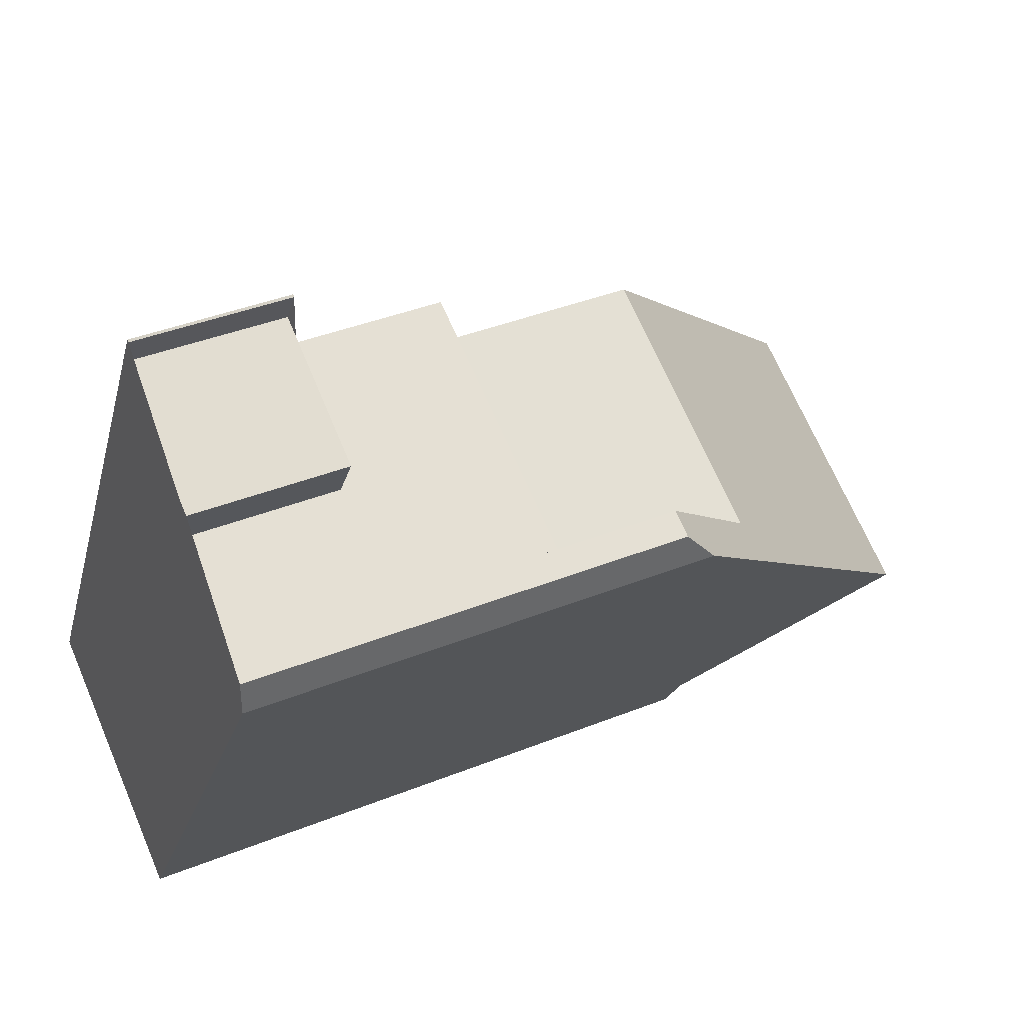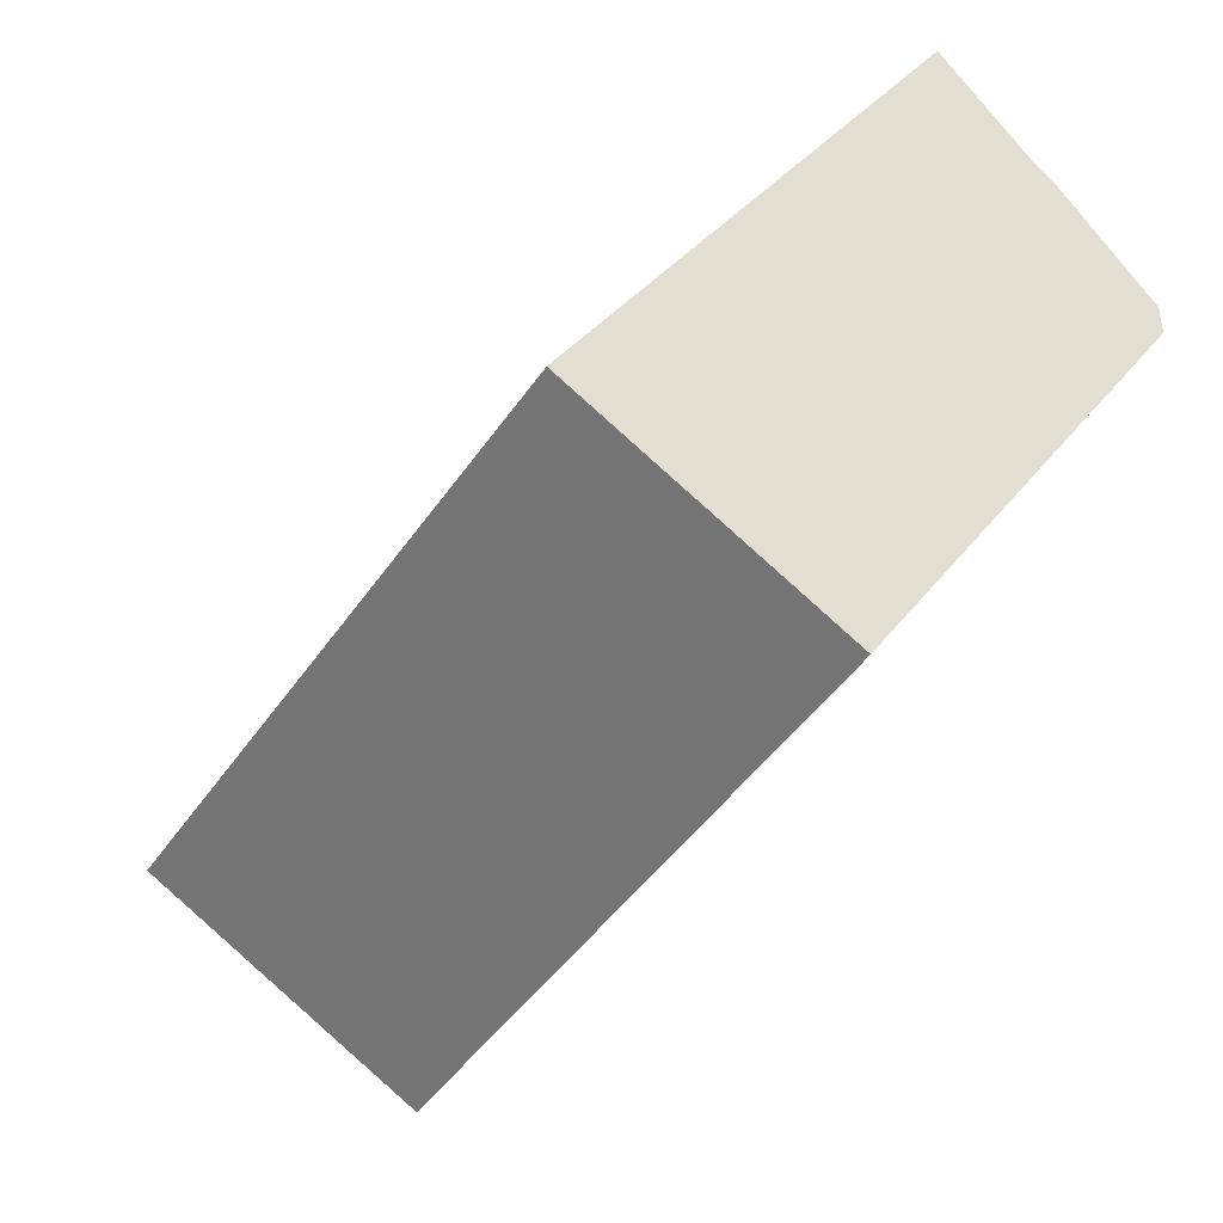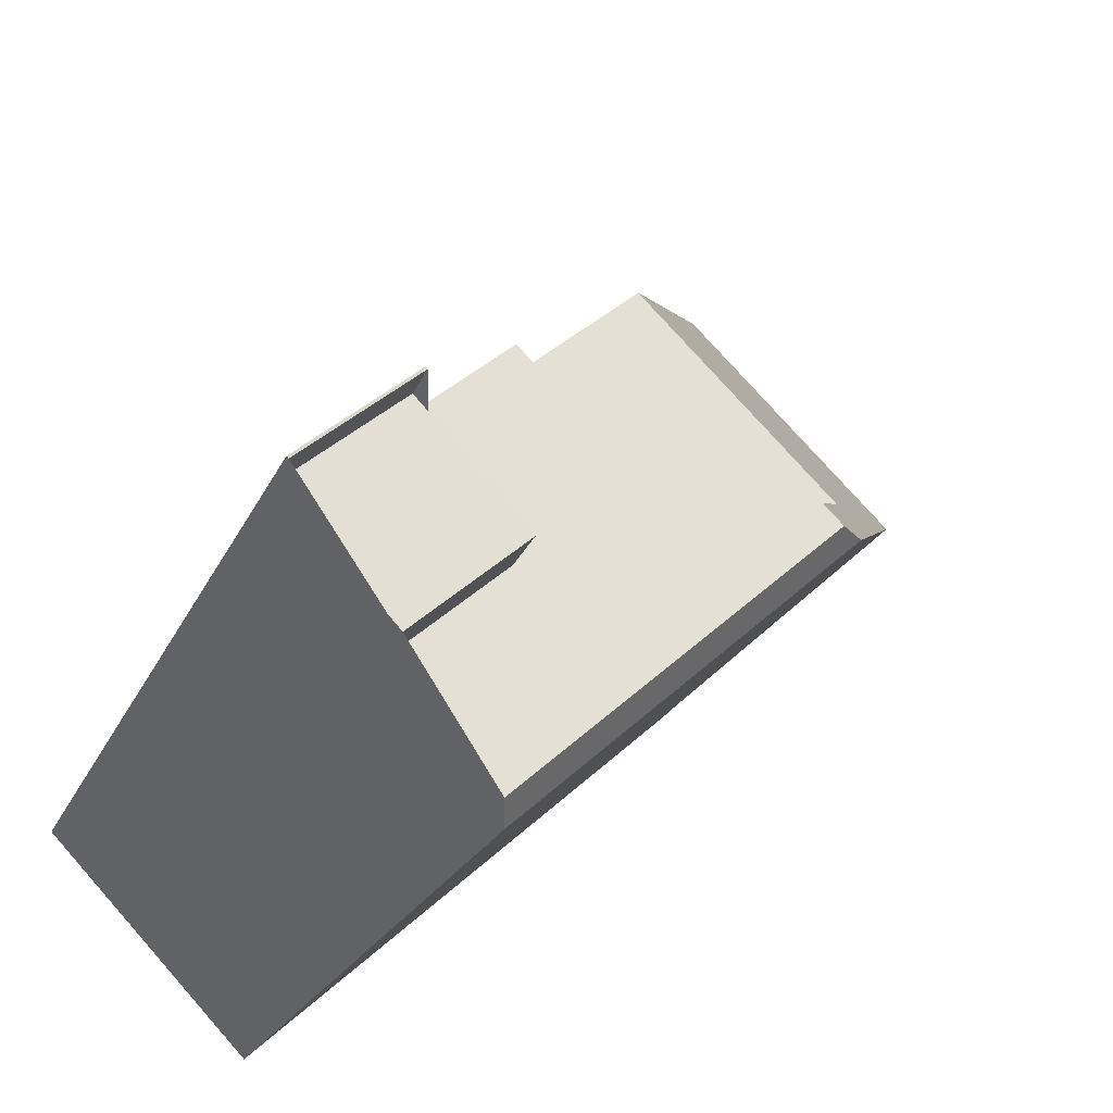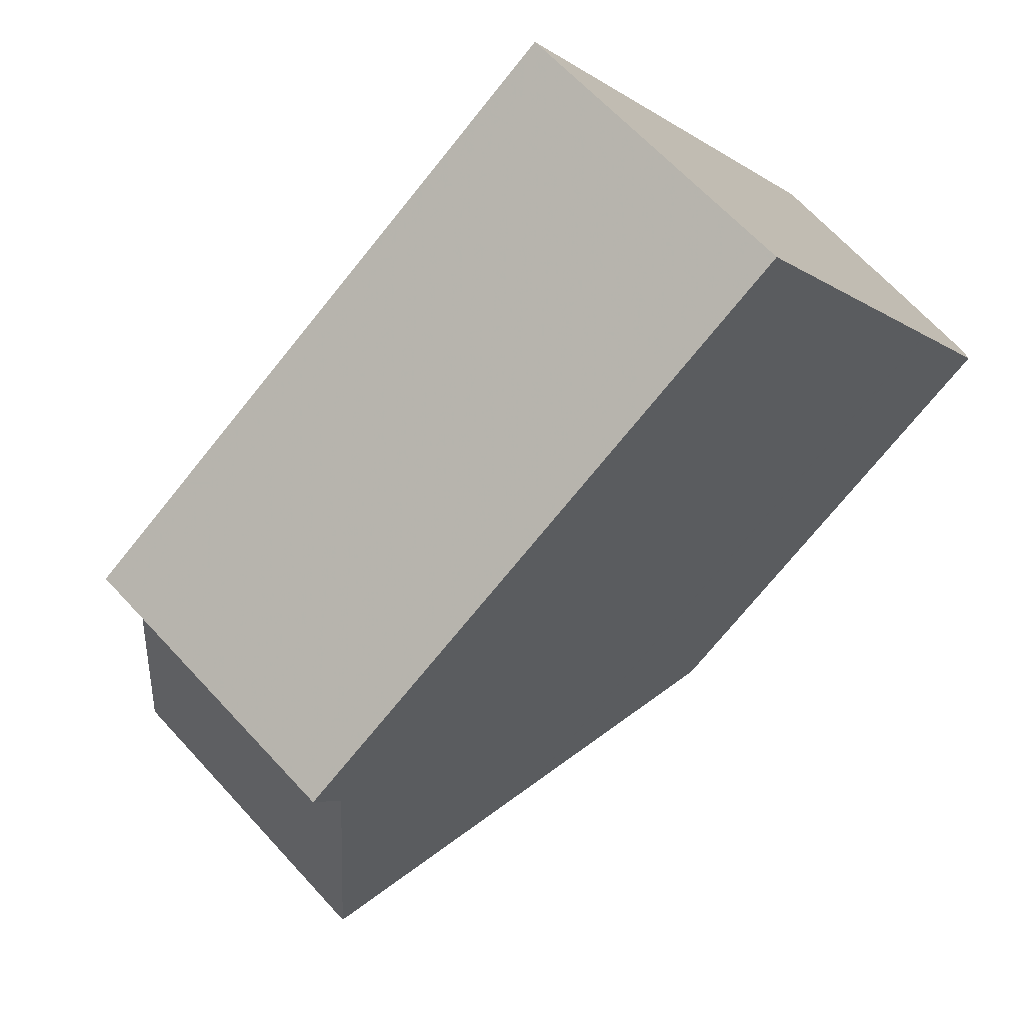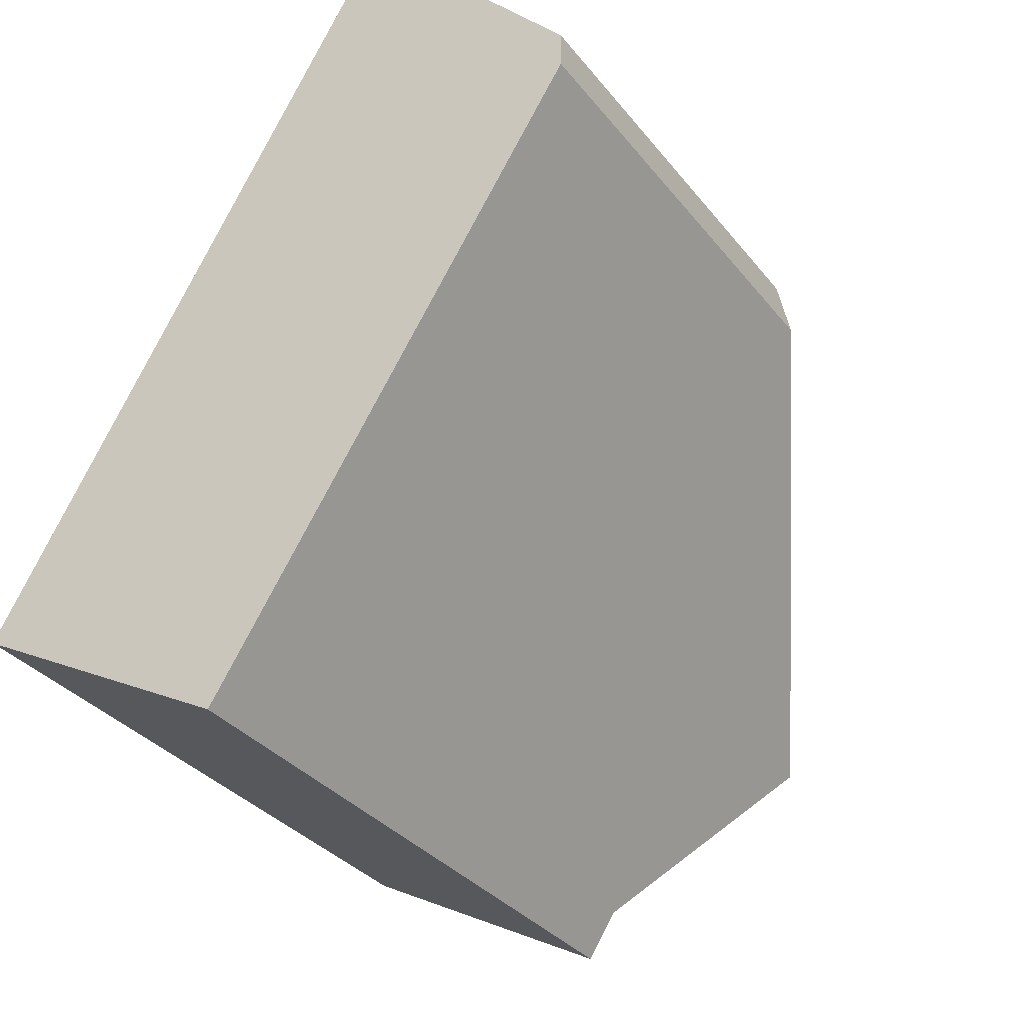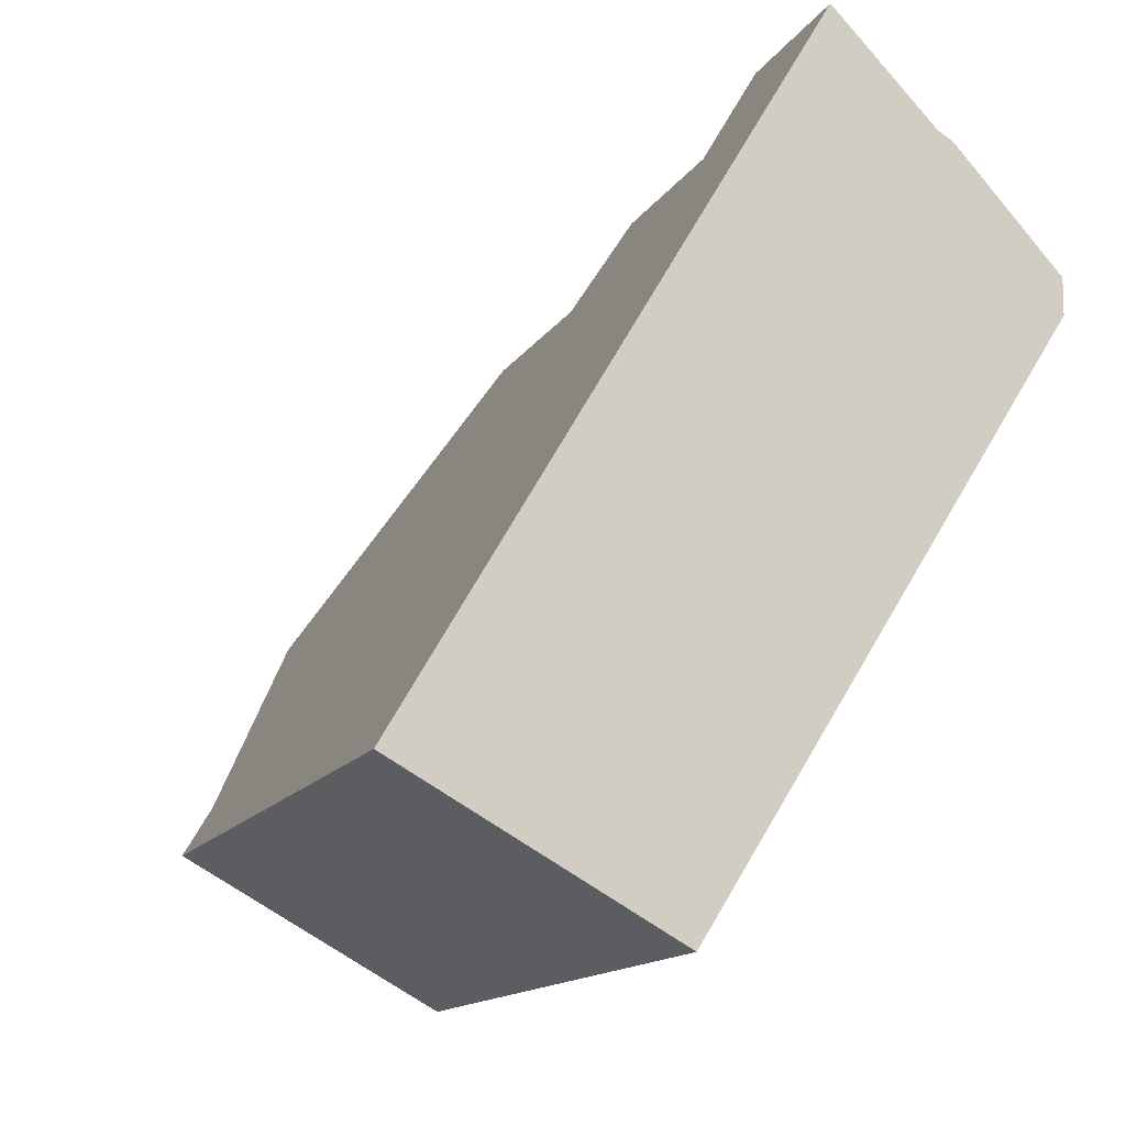
<metadata>
{"format":"obj","ext":"obj","renderer":"f3d","projection":"perspective","resolution":1024,"background":"white","views":[{"elev":39.3,"azim":-116.6,"up":"+Y"},{"elev":-44.3,"azim":148.3,"up":"+Y"},{"elev":39.8,"azim":-138.9,"up":"+Y"},{"elev":-72.9,"azim":141.1,"up":"+Y"},{"elev":-32.7,"azim":-148.3,"up":"+Y"},{"elev":-13.9,"azim":159.3,"up":"+Y"}]}
</metadata>
<code>
v -444.6 -444.4 8.879
v -444.6 -443.7 8.314
v -442.2 -442.4 2.872
v -442.7 -441.6 2.899
v -440.2 -440.2 2.883
v -440.5 -439.6 2.903
v -440.5 -439.5 2.903
v -433 -452.3 12.13
v -437.9 -455 12.16
v -435.7 -447.5 15.57
v -440.8 -450.3 15.64
v -433.5 -451.4 12.13
v -438.4 -454.1 12.17
v -433.9 -451.6 12.14
v -440.8 -450.3 15.64
v -435.7 -447.5 15.57
v -438.4 -454.1 12.17
v -433.5 -451.4 12.13
v -444.1 -443.5 8.311
v -438.5 -442.9 10.35
v -439.8 -441.5 6.075
v -439.4 -441.3 6.071
v -442.5 -442.9 6.107
v -444 -443.7 6.124
v -439.4 -441.3 6.071
v -444.1 -443.5 6.027
v -438.5 -442.9 6.681
v -440.5 -440.3 2.885
v -439.8 -441.5 2.846
v -439.4 -441.3 2.842
v -440.5 -440.4 2.885
v -442.7 -441.6 2.899
v -440.1 -440.1 2.883
v -442.5 -442.9 2.866
v -442.7 -442.7 2.875
v -444 -443.7 2.878
v -444.1 -443.5 2.887
v -439.4 -441.3 2.842
v -444.1 -443.5 2.887
v -442.7 -447.3 12.22
v -437.5 -444.5 12.18
v -442.7 -447.3 12.23
v -437.5 -444.6 12.23
v -436.1 -447.8 15.58
v -436.1 -447.8 15.58
v -433.3 -452.5 12.13
v -433.9 -451.6 12.14
v -439.8 -441.5 2.846
v -437.9 -444.8 12.23
v -438.9 -443.1 6.687
v -438.9 -443.1 10.36
v -439.8 -441.5 6.075
v -437.9 -444.7 12.18
v -444 -443.7 2.878
v -444 -443.7 8.596
v -444 -443.7 6.124
v -444.6 -444.1 8.601
v -443 -445.4 10.41
v -438.9 -443.1 6.687
v -438.5 -442.9 6.681
v -443 -445.4 6.745
v -438.9 -443.1 10.36
v -438.5 -442.9 10.35
v -443.7 -445.7 10.42
v -438.2 -454 12.17
v -440.6 -450.2 15.64
v -438.2 -454 12.17
v -437.7 -454.8 12.16
v -440.6 -450.2 15.64
v -442.5 -447.2 12.23
v -444.6 -443.9 8.427
v -444.5 -444 8.6
v -442.5 -447.2 12.21
v -443.5 -445.6 10.42
v -441.9 -442.6 2.862
v -441.9 -442.6 6.1
v -441.9 -442.6 6.1
v -442.6 -441.6 2.899
v -442.6 -441.6 2.899
v -441.9 -442.6 2.862
v -435.7 -452.6 12.15
v -440.9 -444.2 6.715
v -438.1 -448.8 15.6
v -435.7 -452.6 12.15
v -435.1 -453.5 12.14
v -438.1 -448.8 15.6
v -439.9 -445.8 12.23
v -440.9 -444.2 10.38
v -440.9 -444.2 6.715
v -439.9 -445.8 12.2
v -440.9 -444.2 10.38
v -440.8 -450.3 15.64
v -439.5 -452.4 13.75
v -440.8 -450.3 15.64
v -442.6 -447.2 12.23
v -442.6 -447.2 12.21
v -443.5 -445.6 10.42
v -444.1 -444.6 9.295
v -444.5 -444 8.6
v -444.6 -443.8 8.38
v -436.5 -453.1 12.15
v -441.6 -444.5 6.724
v -438.8 -449.2 15.61
v -436 -453.9 12.15
v -436.5 -453.1 12.15
v -438.8 -449.2 15.61
v -440.6 -446.2 12.23
v -441.6 -444.5 6.724
v -441.6 -444.5 10.39
v -440.6 -446.2 12.2
v -441.6 -444.5 10.39
v -442.5 -442.9 2.866
v -442.5 -442.9 6.107
v -442.1 -447 12.21
v -443 -445.4 10.41
v -443 -445.4 6.745
v -444 -443.7 8.596
v -444.1 -443.5 8.311
v -444 -443.7 2.878
v -444 -443.7 6.124
v -438 -453.9 12.16
v -440.3 -450 15.63
v -437.5 -454.7 12.16
v -438 -453.9 12.16
v -440.3 -450 15.63
v -442.1 -447 12.23
v -443 -445.4 6.745
v -443 -445.4 10.41
v -433.4 -452.4 12.13
v -433 -452.2 12.13
v -437.9 -454.9 12.16
v -437.7 -454.8 12.16
v -437.5 -454.7 12.16
v -436 -453.9 12.15
v -435.2 -453.4 12.14
v -444.6 -444.1 8.601
v -444.6 -444.4 8.879
v -444.6 -444.4 0
v -444.6 -444.1 -1.776e-15
v -444.1 -443.5 8.311
v -444.6 -443.7 8.314
v -444.6 -443.7 0
v -444.1 -443.5 0
v -442.7 -441.6 2.899
v -442.2 -442.4 2.872
v -442.2 -442.4 0
v -442.7 -441.6 0
v -442.6 -441.6 2.899
v -442.7 -441.6 2.899
v -442.7 -441.6 0
v -442.6 -441.6 0
v -440.5 -439.6 2.903
v -440.2 -440.2 2.883
v -440.2 -440.2 -4.441e-16
v -440.5 -439.6 -4.441e-16
v -440.5 -439.5 2.903
v -440.5 -439.6 2.903
v -440.5 -439.6 -4.441e-16
v -440.5 -439.5 0
v -440.1 -440.1 2.883
v -440.5 -439.5 2.903
v -440.5 -439.5 0
v -440.1 -440.1 0
v -433.3 -452.5 12.13
v -433 -452.3 12.13
v -433 -452.3 0
v -433.3 -452.5 1.776e-15
v -437.9 -454.9 12.16
v -437.9 -455 12.16
v -437.9 -455 -1.776e-15
v -437.9 -454.9 0
v -433.5 -451.4 12.13
v -435.7 -447.5 15.57
v -435.7 -447.5 -1.776e-15
v -433.5 -451.4 0
v -439.5 -452.4 13.75
v -438.4 -454.1 12.17
v -438.4 -454.1 0
v -439.5 -452.4 0
v -442.7 -447.3 12.23
v -440.8 -450.3 15.64
v -440.8 -450.3 -1.776e-15
v -442.7 -447.3 1.776e-15
v -433 -452.2 12.13
v -433.5 -451.4 12.13
v -433.5 -451.4 0
v -433 -452.2 1.776e-15
v -438.5 -442.9 6.681
v -439.4 -441.3 6.071
v -439.4 -441.3 0
v -438.5 -442.9 0
v -440.2 -440.2 2.883
v -440.5 -440.3 2.885
v -440.5 -440.3 4.441e-16
v -440.2 -440.2 -4.441e-16
v -442.7 -441.6 2.899
v -442.7 -441.6 2.899
v -442.7 -441.6 0
v -442.7 -441.6 0
v -439.4 -441.3 2.842
v -440.1 -440.1 2.883
v -440.1 -440.1 0
v -439.4 -441.3 0
v -442.2 -442.4 2.872
v -442.7 -442.7 2.875
v -442.7 -442.7 4.441e-16
v -442.2 -442.4 0
v -442.7 -442.7 2.875
v -444.1 -443.5 2.887
v -444.1 -443.5 -4.441e-16
v -442.7 -442.7 4.441e-16
v -443.7 -445.7 10.42
v -442.7 -447.3 12.22
v -442.7 -447.3 0
v -443.7 -445.7 0
v -437.5 -444.6 12.23
v -437.5 -444.5 12.18
v -437.5 -444.5 1.776e-15
v -437.5 -444.6 1.776e-15
v -442.7 -447.3 12.22
v -442.7 -447.3 12.23
v -442.7 -447.3 1.776e-15
v -442.7 -447.3 0
v -435.7 -447.5 15.57
v -437.5 -444.6 12.23
v -437.5 -444.6 1.776e-15
v -435.7 -447.5 -1.776e-15
v -435.1 -453.5 12.14
v -433.3 -452.5 12.13
v -433.3 -452.5 1.776e-15
v -435.1 -453.5 0
v -444.6 -443.9 8.427
v -444.6 -444.1 8.601
v -444.6 -444.1 -1.776e-15
v -444.6 -443.9 0
v -437.5 -444.5 12.18
v -438.5 -442.9 10.35
v -438.5 -442.9 0
v -437.5 -444.5 1.776e-15
v -444.6 -444.4 8.879
v -443.7 -445.7 10.42
v -443.7 -445.7 0
v -444.6 -444.4 0
v -437.9 -455 12.16
v -437.7 -454.8 12.16
v -437.7 -454.8 0
v -437.9 -455 -1.776e-15
v -444.6 -443.8 8.38
v -444.6 -443.9 8.427
v -444.6 -443.9 0
v -444.6 -443.8 0
v -440.5 -440.3 2.885
v -442.6 -441.6 2.899
v -442.6 -441.6 0
v -440.5 -440.3 4.441e-16
v -436 -453.9 12.15
v -435.1 -453.5 12.14
v -435.1 -453.5 0
v -436 -453.9 0
v -440.8 -450.3 15.64
v -439.5 -452.4 13.75
v -439.5 -452.4 0
v -440.8 -450.3 -1.776e-15
v -444.6 -443.7 8.314
v -444.6 -443.8 8.38
v -444.6 -443.8 0
v -444.6 -443.7 0
v -437.5 -454.7 12.16
v -436 -453.9 12.15
v -436 -453.9 0
v -437.5 -454.7 0
v -437.7 -454.8 12.16
v -437.5 -454.7 12.16
v -437.5 -454.7 0
v -437.7 -454.8 0
v -433 -452.3 12.13
v -433 -452.2 12.13
v -433 -452.2 1.776e-15
v -433 -452.3 0
v -438.4 -454.1 12.17
v -437.9 -454.9 12.16
v -437.9 -454.9 0
v -438.4 -454.1 0
v -444.6 -444.4 0
v -444.6 -443.7 0
v -442.2 -442.4 0
v -442.7 -441.6 0
v -440.2 -440.2 0
v -440.5 -439.6 0
v -440.5 -439.5 0
v -433 -452.3 0
v -437.9 -455 0
f 31 28 5 6 7 33
f 130 8 46 129
f 44 10 12 14
f 49 43 16 45
f 51 20 27 50
f 61 56 55 58
f 79 32 4 78
f 80 34 35 3 32 79
f 33 30 29 31
f 37 35 34 36
f 77 52 48 75
f 53 41 43 49
f 132 68 9 131
f 94 69 65 13 93
f 95 70 66 92
f 52 25 38 48
f 72 57 71
f 96 73 70 95
f 56 26 19 55
f 54 39 26 56
f 63 41 53 62
f 97 74 73 96
f 59 21 22 60
f 98 74 97
f 135 85 104 134
f 106 86 81 101
f 107 87 83 103
f 109 88 89 108
f 110 90 87 107
f 111 91 90 110
f 23 76 82 102
f 78 28 31 79
f 79 31 29 80
f 129 46 85 135
f 86 44 14 81
f 87 49 45 83
f 88 51 50 89
f 90 53 49 87
f 91 62 53 90
f 76 21 59 82
f 93 11 94
f 92 15 42 95
f 95 42 40 96
f 96 40 64 97
f 97 64 1 57 72 98
f 98 72 99
f 99 72 71 100
f 134 104 123 133
f 125 106 101 121
f 126 107 103 122
f 128 109 108 127
f 114 110 107 126
f 115 111 110 114
f 24 23 102 116
f 113 77 75 112
f 114 73 74 115
f 115 74 98 99 117
f 117 99 100 2 118
f 120 113 112 119
f 133 123 68 132
f 121 65 69 125
f 122 66 70 126
f 126 70 73 114
f 129 47 18 130
f 131 17 67 132
f 132 67 124 133
f 134 105 84 135
f 135 84 47 129
f 133 124 105 134
f 137 138 139 136
f 141 142 143 140
f 145 146 147 144
f 149 150 151 148
f 153 154 155 152
f 157 158 159 156
f 161 162 163 160
f 165 166 167 164
f 169 170 171 168
f 173 174 175 172
f 177 178 179 176
f 181 182 183 180
f 185 186 187 184
f 189 190 191 188
f 193 194 195 192
f 197 198 199 196
f 201 202 203 200
f 205 206 207 204
f 209 210 211 208
f 213 214 215 212
f 217 218 219 216
f 221 222 223 220
f 225 226 227 224
f 229 230 231 228
f 233 234 235 232
f 237 238 239 236
f 241 242 243 240
f 245 246 247 244
f 249 250 251 248
f 253 254 255 252
f 257 258 259 256
f 261 262 263 260
f 265 266 267 264
f 269 270 271 268
f 273 274 275 272
f 277 278 279 276
f 281 282 283 280
f 285 286 287 288 289 290 291 292 284

</code>
